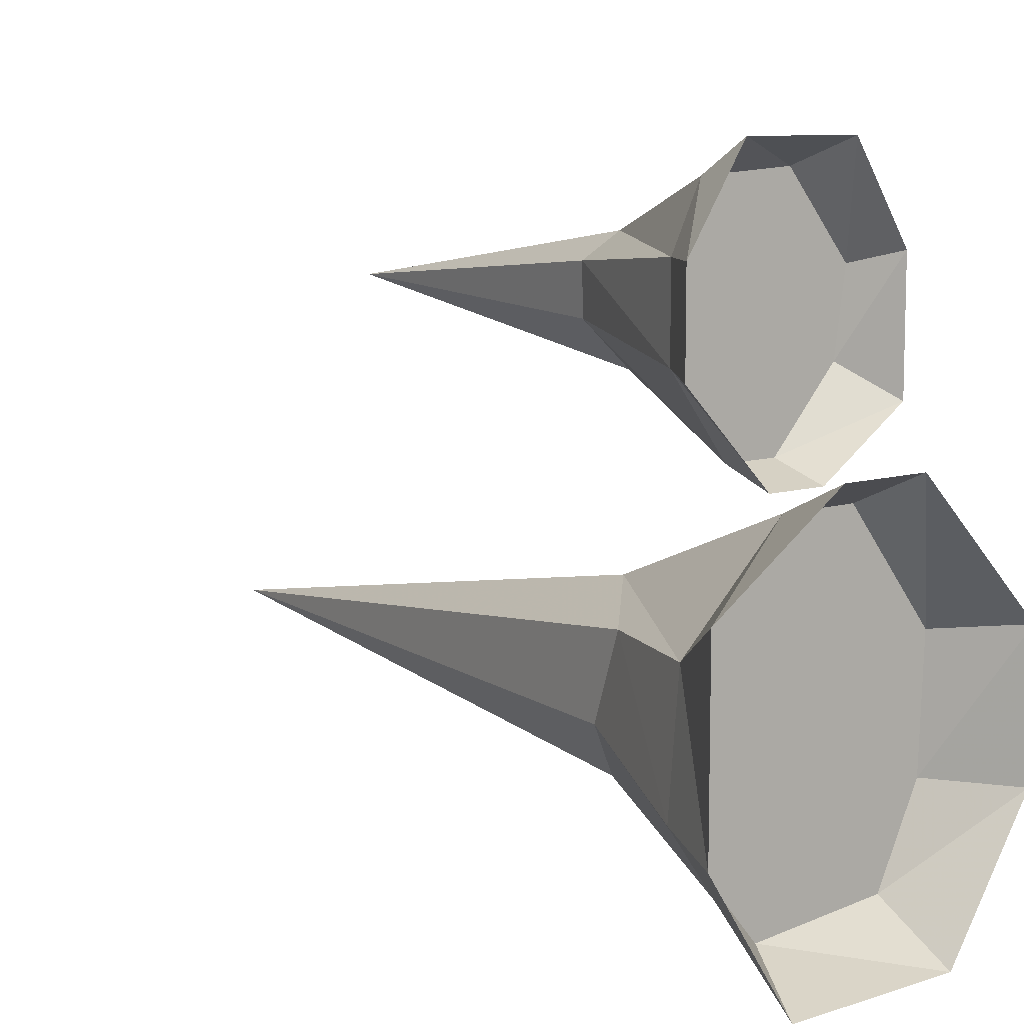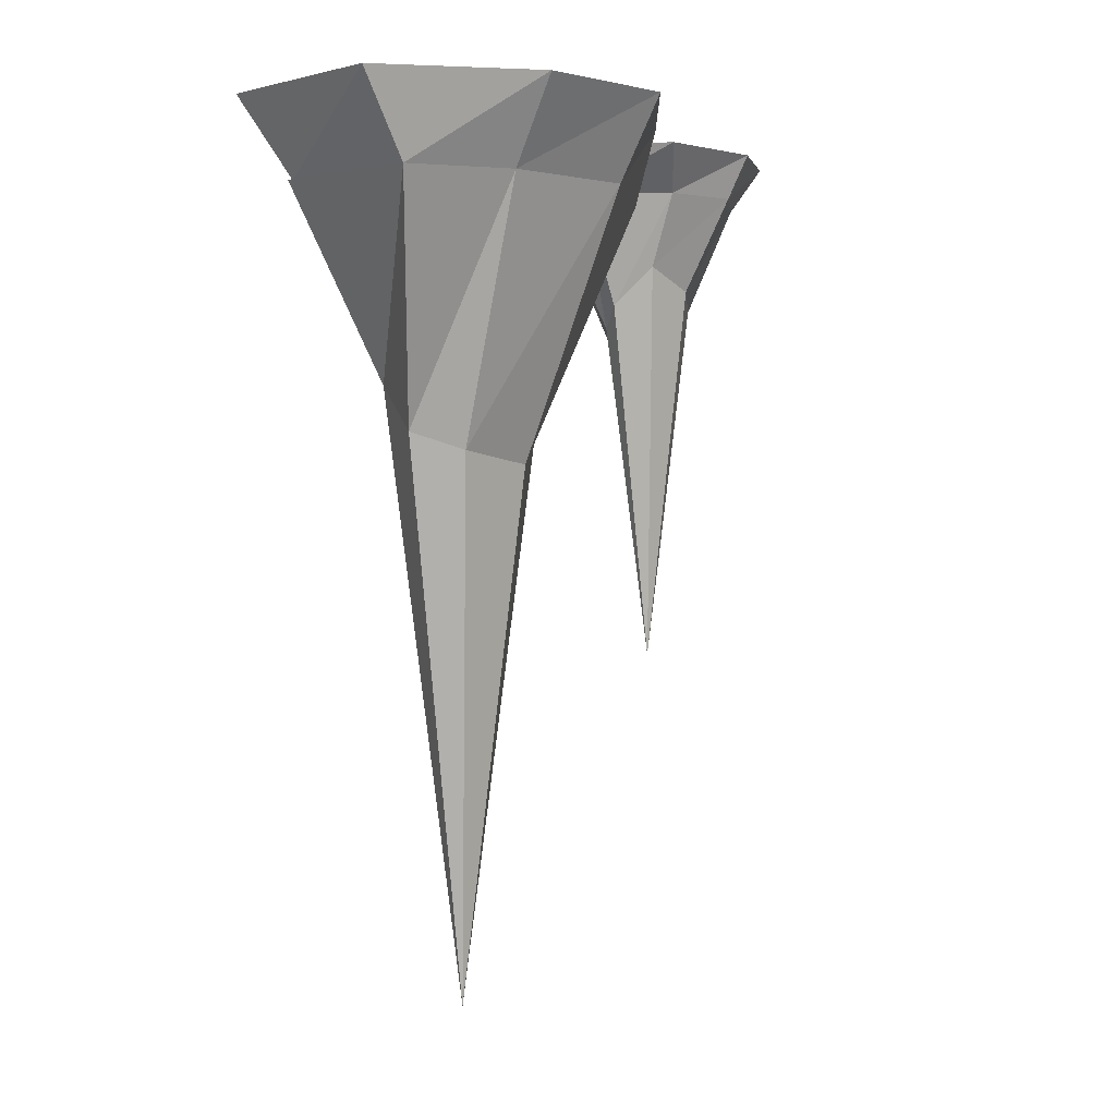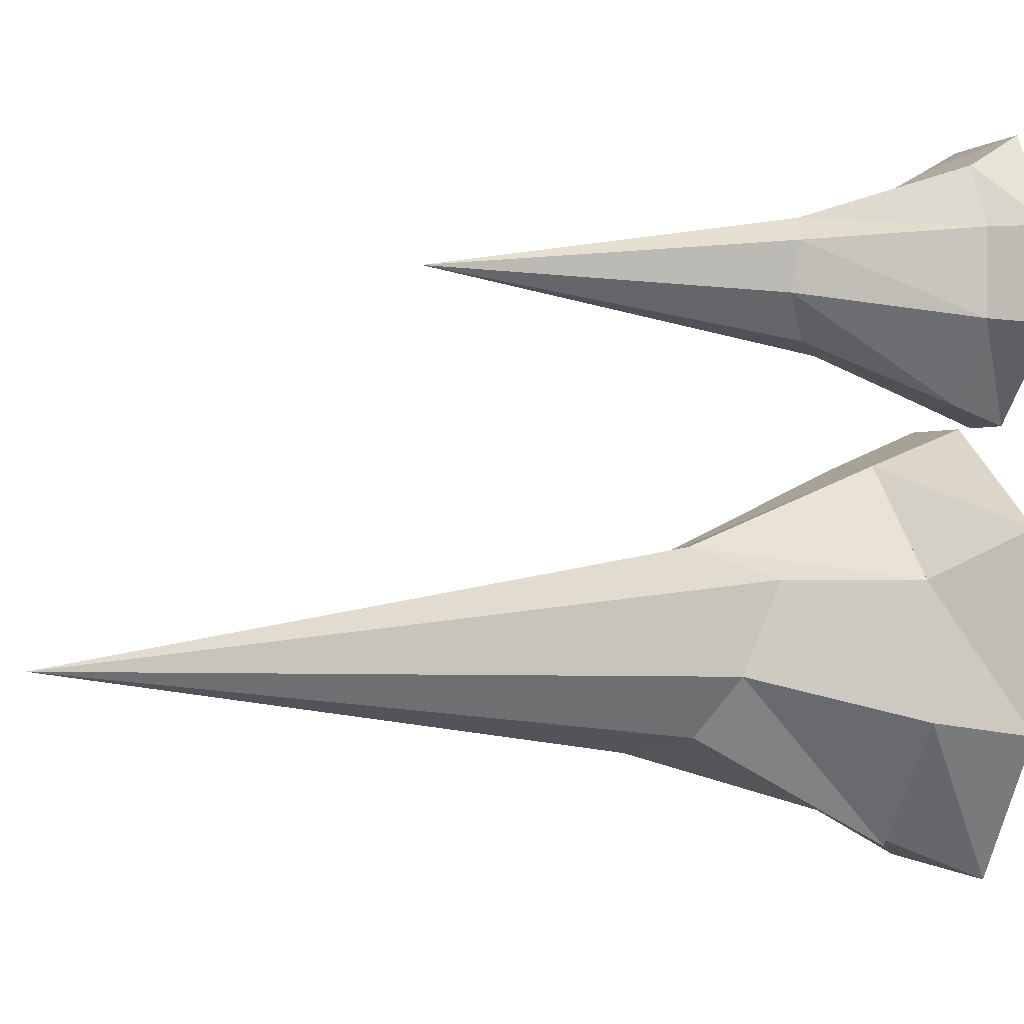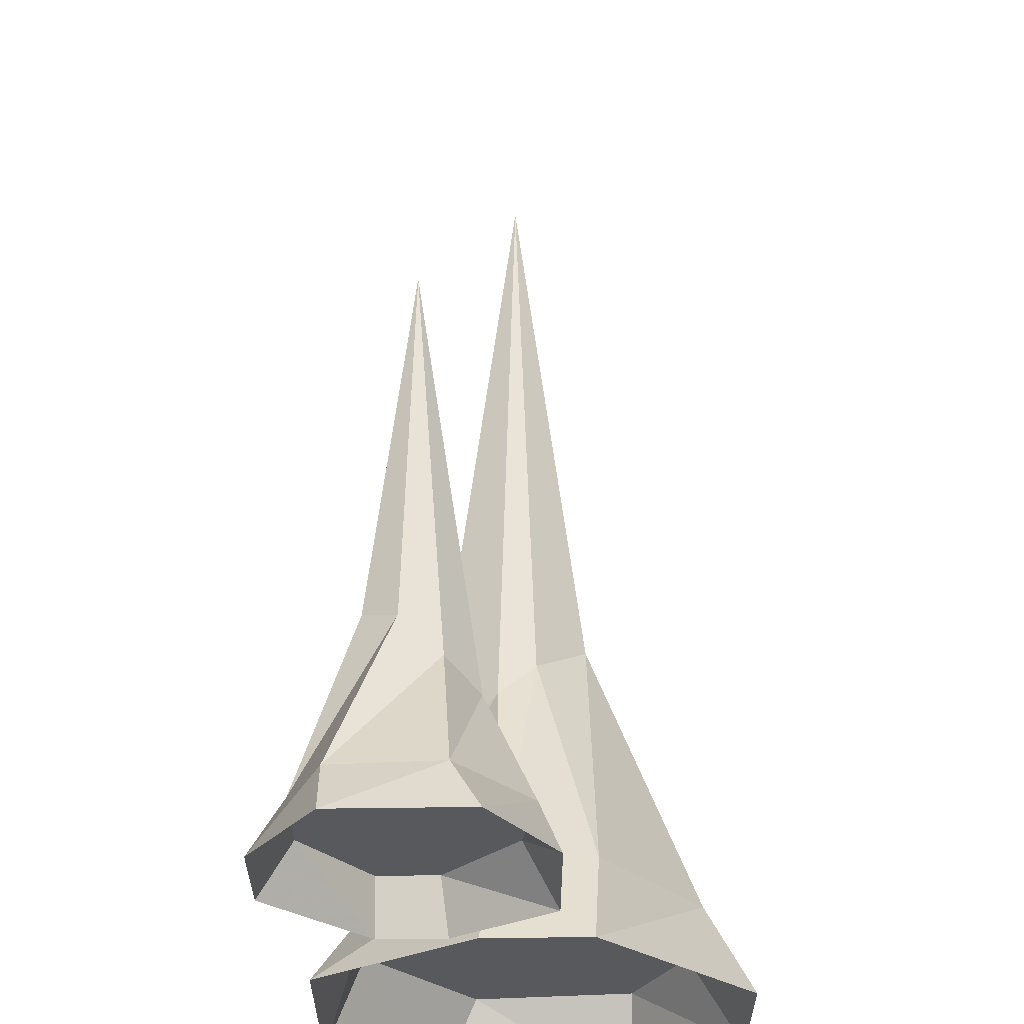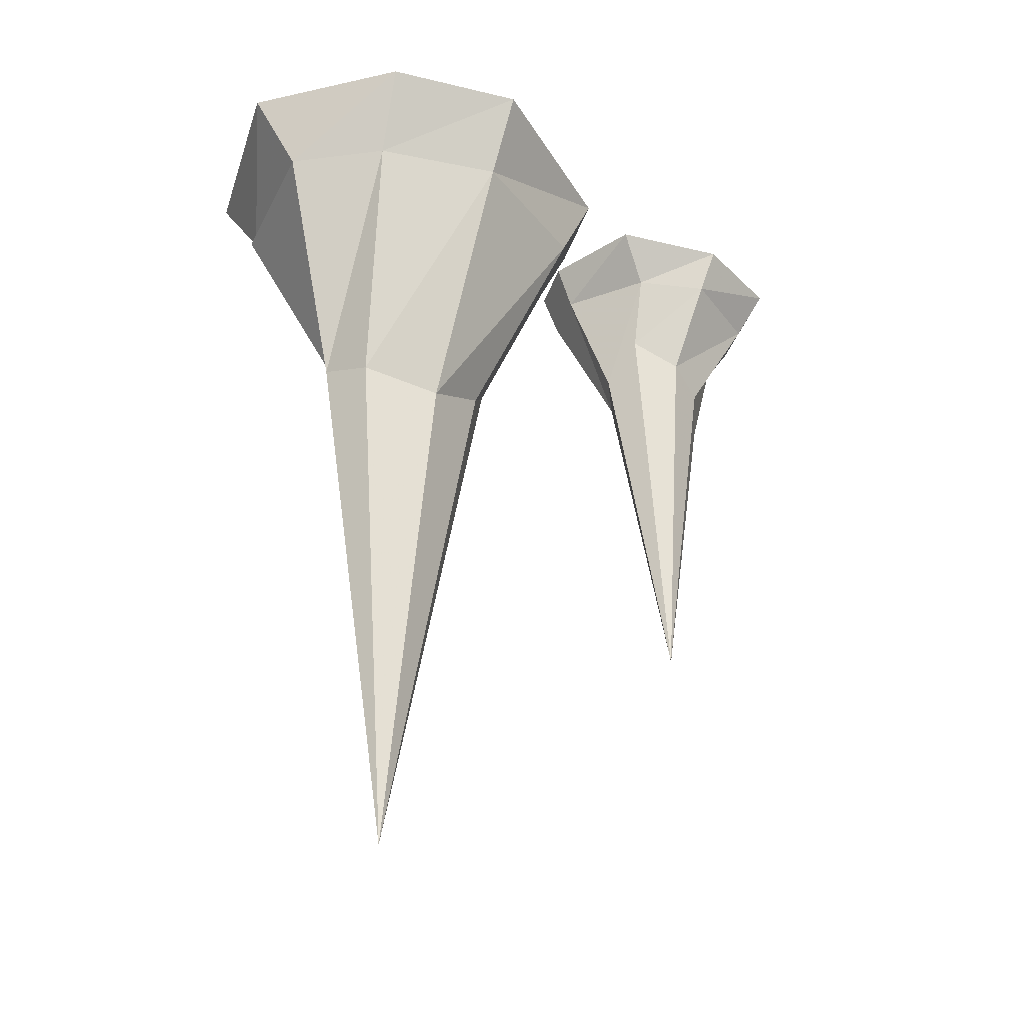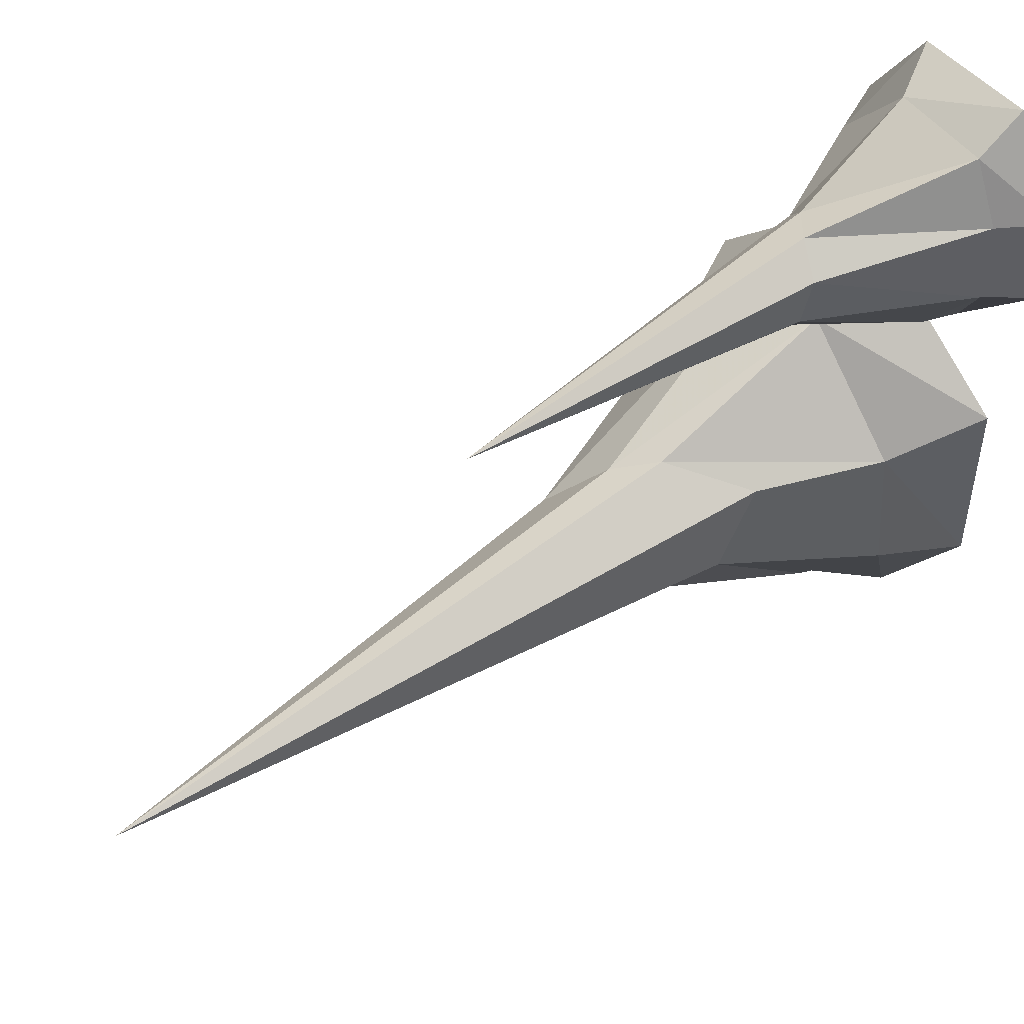
<metadata>
{"format":"obj","ext":"obj","renderer":"f3d","projection":"perspective","resolution":1024,"background":"white","views":[{"elev":9.1,"azim":140.2,"up":"+Z"},{"elev":0.4,"azim":-133.9,"up":"+Y"},{"elev":-0.2,"azim":72.0,"up":"+Z"},{"elev":60.1,"azim":179.3,"up":"+Z"},{"elev":-36.5,"azim":-107.4,"up":"+Y"},{"elev":49.1,"azim":52.3,"up":"+Z"}]}
</metadata>
<code>
o object/stalagmite/6
v 14 -59 -17
v 13 -57 -31
v 24 -149 -22
v 22 -52 -7
v 14 -14 9
v -2 -14 -11
v -1 -14 -33
v 20 -54 -37
v 30 -46 -34
v 38 -41 -24
v 39 -35 -9
v 28 -46 -4
v 28 -14 9
v 31 0 15
v 15 0 15
v 7 -14 -49
v 47 -14 -9
v 55 0 -1
v 32 -14 -52
v 49 -14 -31
v -9 0 -33
v 7 0 -57
v 32 -14 -51
v 55 0 -33
v -9 0 -9
v 39 0 -57
v 45 -36 35
v 46 -35 43
v 39 -93 38
v 40 -32 28
v 45 -8 18
v 55 -8 31
v 55 -8 45
v 41 -33 47
v 35 -28 45
v 30 -25 39
v 30 -21 30
v 36 -28 26
v 36 -8 18
v 35 0 15
v 45 0 15
v 50 -8 55
v 25 -8 30
v 20 0 25
v 34 -8 56
v 23 -8 43
v 50 0 60
v 30 0 60
v 20 0 45
v 60 0 45
v 60 0 30
f 1 2 3
f 1 3 4
f 1 4 5
f 1 5 6
f 1 6 2
f 2 6 7
f 2 7 8
f 2 8 3
f 3 8 9
f 3 9 10
f 3 10 11
f 3 11 12
f 3 12 4
f 4 12 13
f 4 13 5
f 5 13 14
f 5 14 15
f 5 15 6
f 5 6 16
f 5 16 13
f 13 16 17
f 13 17 18
f 13 18 14
f 19 20 10
f 19 10 9
f 19 9 16
f 16 9 8
f 16 8 7
f 16 7 21
f 16 21 22
f 16 22 23
f 16 23 20
f 16 20 17
f 17 20 24
f 17 24 18
f 17 13 12
f 17 12 11
f 17 11 20
f 20 11 10
f 7 6 25
f 7 25 21
f 6 15 25
f 20 23 26
f 20 26 24
f 23 22 26
f 16 6 7
f 27 28 29
f 27 29 30
f 27 30 31
f 27 31 32
f 27 32 28
f 28 32 33
f 28 33 34
f 28 34 29
f 29 34 35
f 29 35 36
f 29 36 37
f 29 37 38
f 29 38 30
f 30 38 39
f 30 39 31
f 31 39 40
f 31 40 41
f 31 41 32
f 31 32 42
f 31 42 39
f 39 42 43
f 39 43 44
f 39 44 40
f 45 46 36
f 45 36 35
f 45 35 42
f 45 42 47
f 45 47 48
f 45 48 46
f 45 46 42
f 42 46 43
f 43 46 49
f 43 49 44
f 42 35 34
f 42 34 33
f 42 33 50
f 42 50 47
f 43 39 38
f 43 38 37
f 43 37 46
f 46 37 36
f 33 32 51
f 33 51 50
f 32 41 51
f 46 48 49
f 42 32 33

</code>
